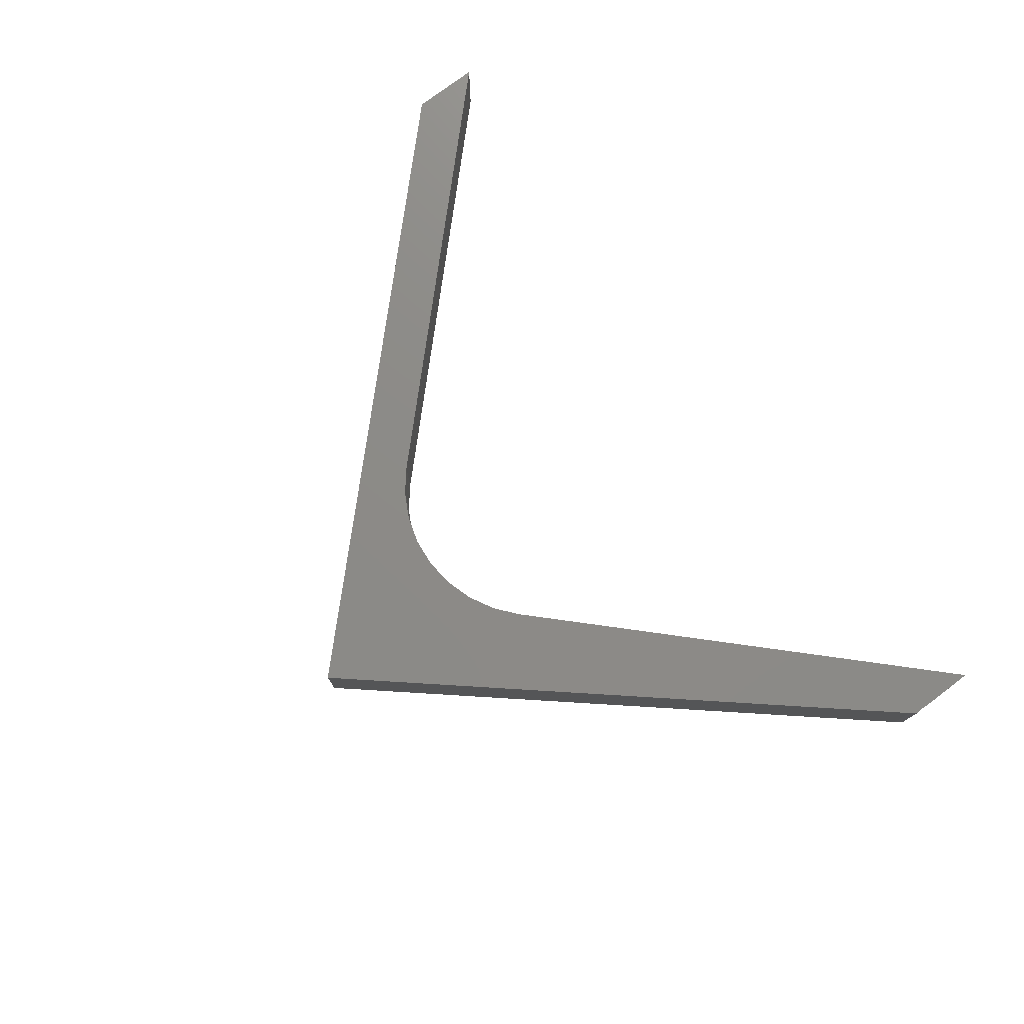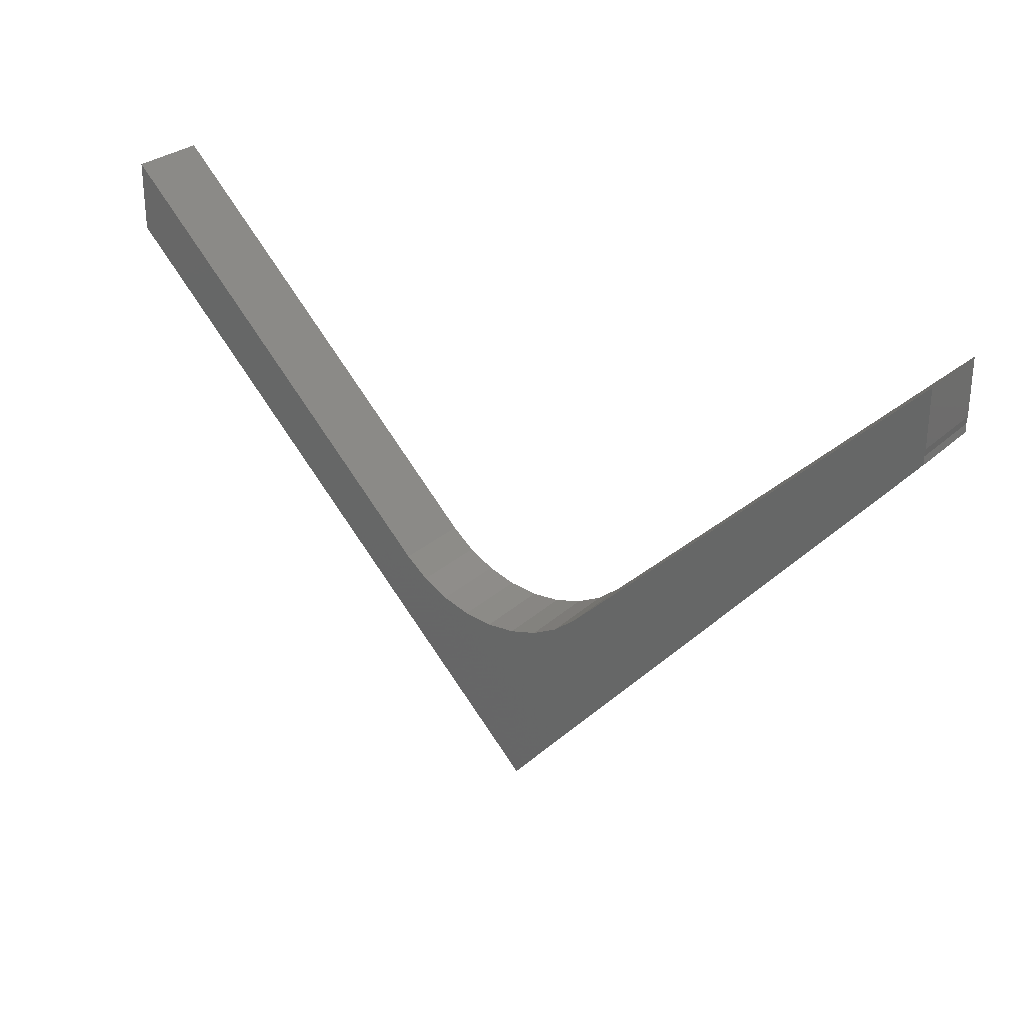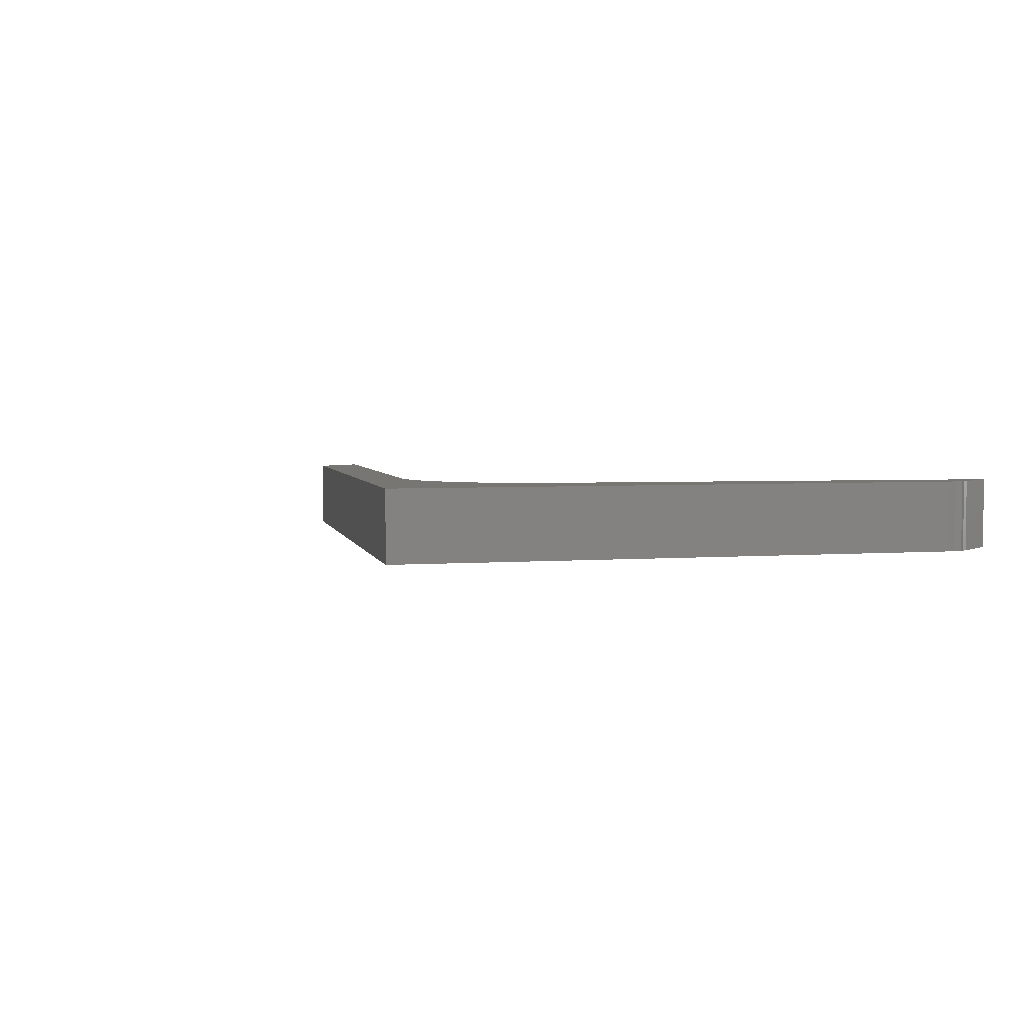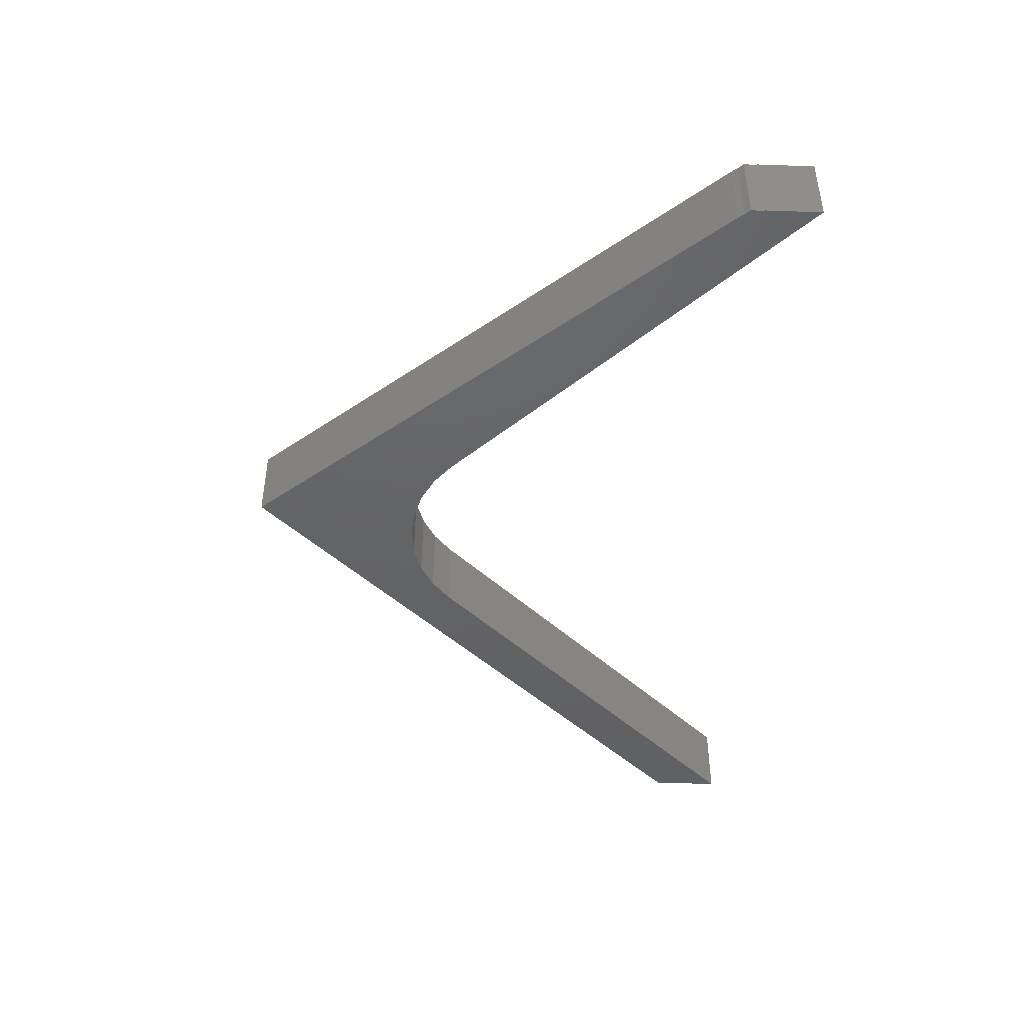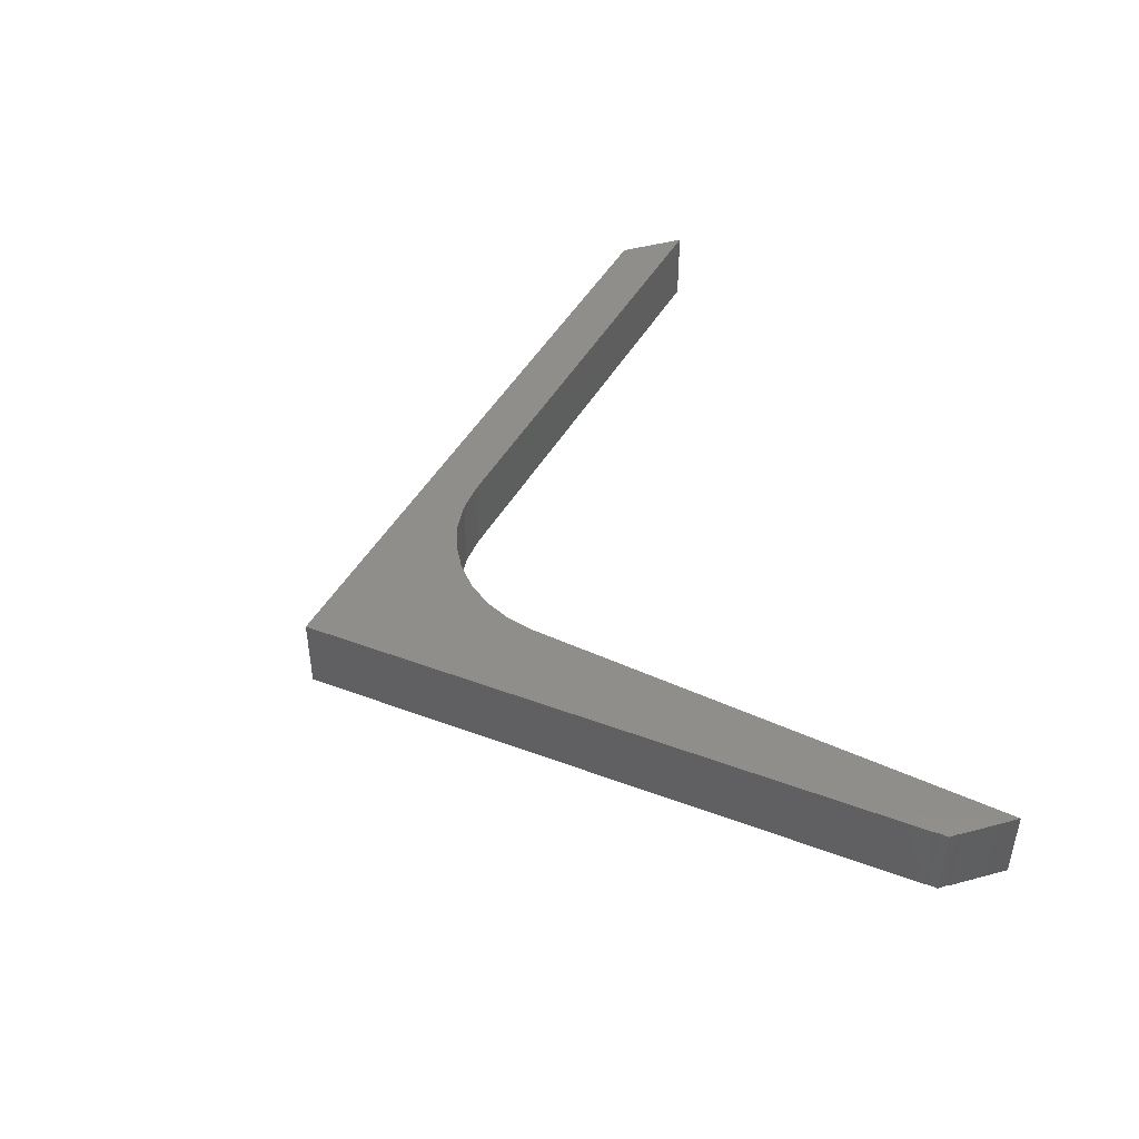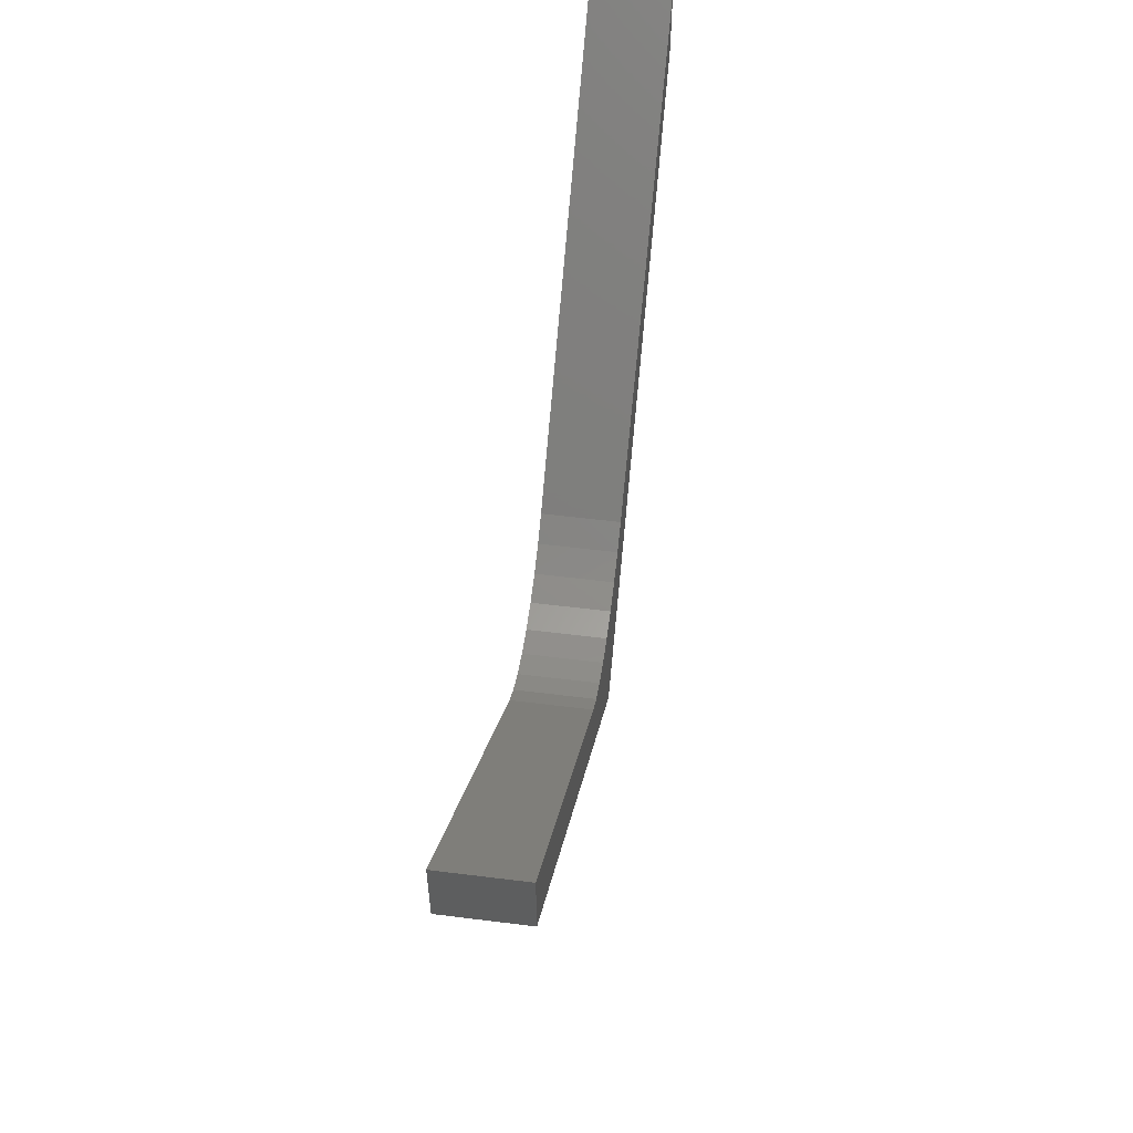
<metadata>
{"format":"stl","ext":"stl","renderer":"f3d","projection":"perspective","resolution":1024,"background":"white","views":[{"elev":76.1,"azim":52.9,"up":"+Z"},{"elev":28.5,"azim":37.1,"up":"+Y"},{"elev":3.4,"azim":33.9,"up":"+Z"},{"elev":-45.0,"azim":87.7,"up":"+Z"},{"elev":45.2,"azim":72.7,"up":"+Z"},{"elev":55.7,"azim":-82.5,"up":"+Y"}]}
</metadata>
<code>
# stl→obj: 36 verts, 68 faces
v 0.08857 -0.2349 0
v 0.08857 -0.2236 0
v 0.08857 -0.2349 0.01562
v 0.08857 -0.2236 0.01562
v 0.003207 -0.3374 0.01562
v 0.003207 -0.3374 0
v 0.08669 -0.24 0.01562
v 0.08669 -0.24 0
v -0.02525 -0.2947 0.01562
v -0.09638 -0.2236 0.01562
v -0.09638 -0.2378 0.01562
v 0.01743 -0.2947 0.01562
v 0.01286 -0.2985 0.01562
v 0.007643 -0.3013 0.01562
v 0.001982 -0.303 0.01562
v -0.003906 -0.3036 0.01562
v -0.009794 -0.303 0.01562
v -0.01546 -0.3013 0.01562
v -0.02067 -0.2985 0.01562
v 0.08749 -0.2389 0.01562
v 0.08857 -0.2378 0.01562
v 0.08845 -0.2363 0.01562
v -0.09638 -0.2378 0
v -0.09638 -0.2236 0
v -0.02525 -0.2947 0
v -0.02067 -0.2985 0
v -0.01546 -0.3013 0
v -0.009794 -0.303 0
v -0.003906 -0.3036 0
v 0.001982 -0.303 0
v 0.007643 -0.3013 0
v 0.01286 -0.2985 0
v 0.01743 -0.2947 0
v 0.08845 -0.2363 0
v 0.08857 -0.2378 0
v 0.08749 -0.2389 0
f 1 2 3
f 3 2 4
f 5 6 7
f 7 6 8
f 9 10 11
f 5 7 12
f 5 12 13
f 5 13 14
f 5 14 15
f 5 15 16
f 5 16 17
f 5 17 18
f 5 18 19
f 5 19 9
f 5 9 11
f 12 7 20
f 12 20 21
f 12 21 22
f 12 22 3
f 12 3 4
f 23 24 25
f 6 23 25
f 6 25 26
f 6 26 27
f 6 27 28
f 6 28 29
f 6 29 30
f 6 30 31
f 6 31 32
f 6 32 33
f 6 33 8
f 33 2 1
f 33 1 34
f 33 34 35
f 33 35 36
f 33 36 8
f 1 3 34
f 34 3 22
f 34 22 35
f 35 22 21
f 35 21 36
f 36 21 20
f 36 20 8
f 8 20 7
f 24 23 10
f 10 23 11
f 9 25 10
f 10 25 24
f 29 15 30
f 30 15 14
f 30 14 31
f 31 14 13
f 31 13 32
f 32 13 12
f 32 12 33
f 15 29 16
f 16 29 28
f 16 28 17
f 17 28 27
f 17 27 18
f 18 27 26
f 18 26 19
f 19 26 25
f 19 25 9
f 4 2 12
f 12 2 33
f 11 23 5
f 5 23 6

</code>
